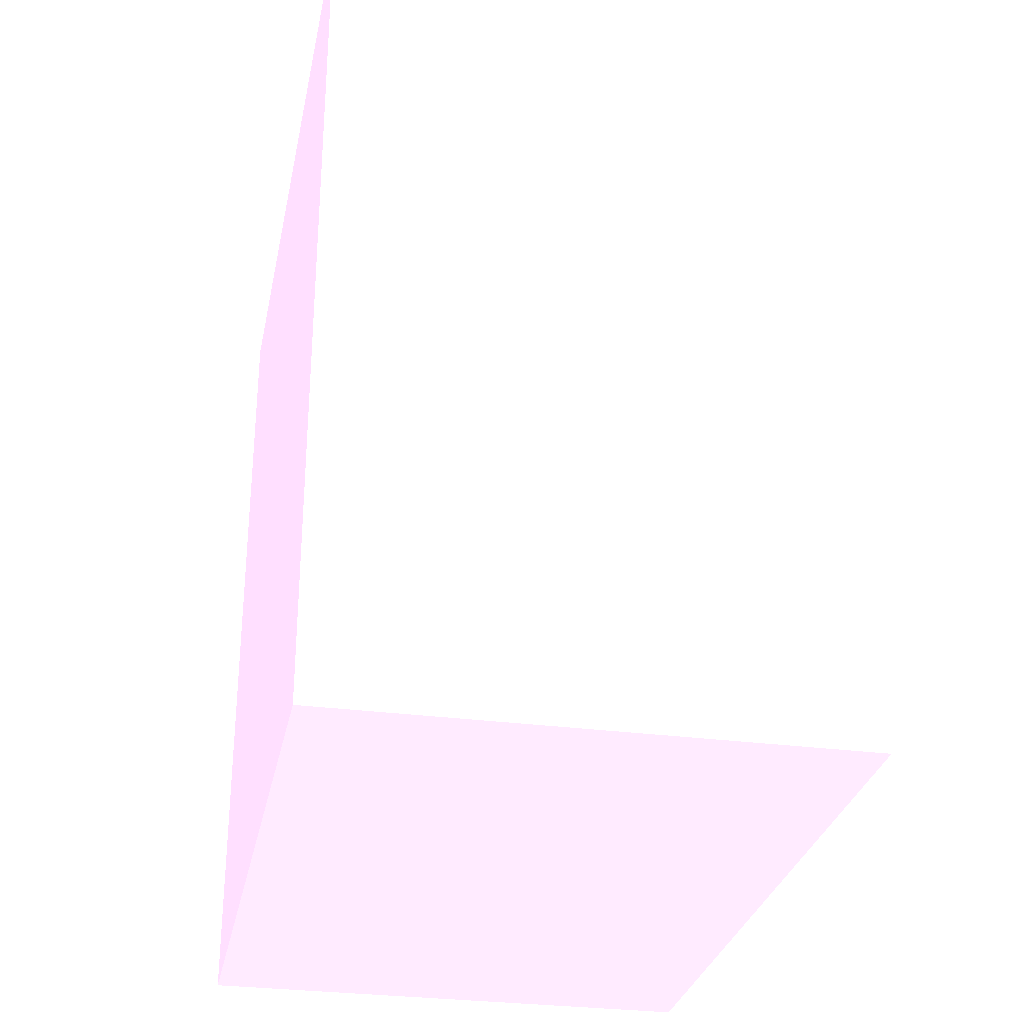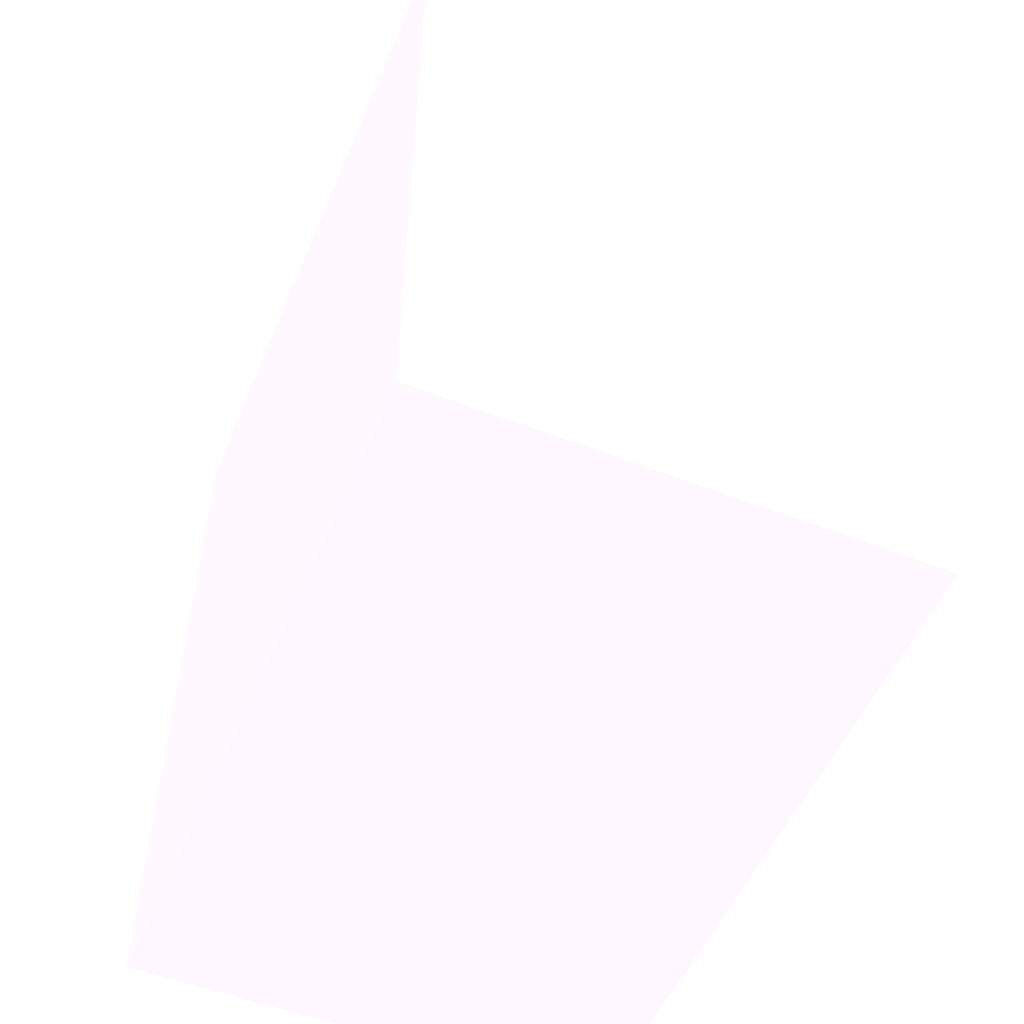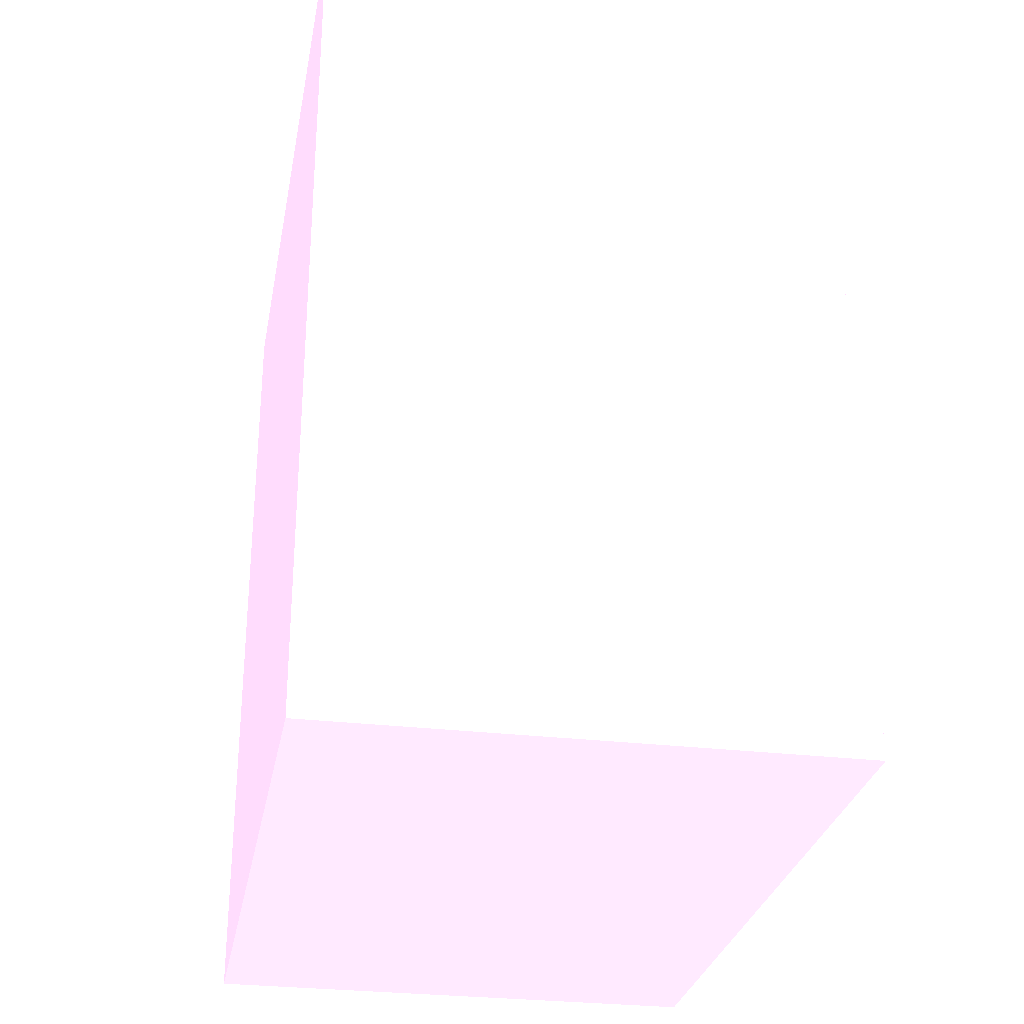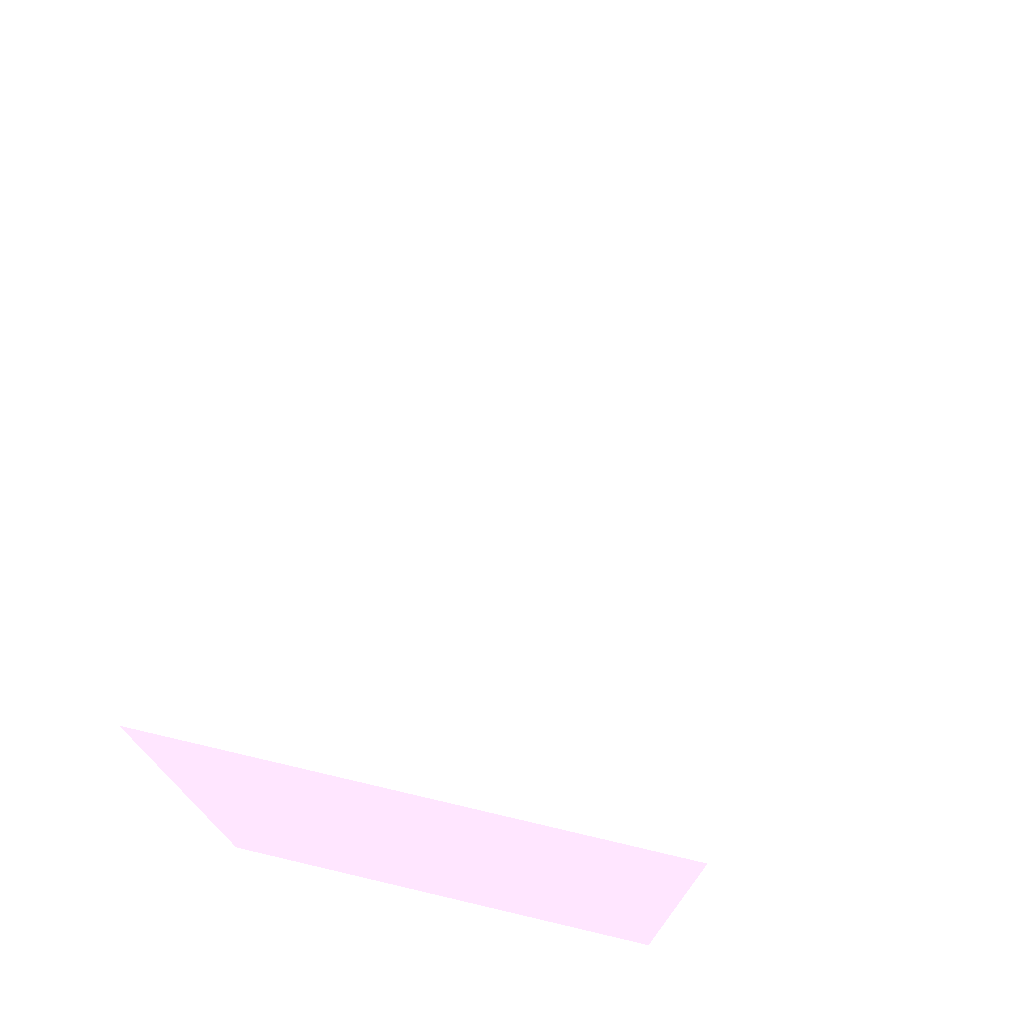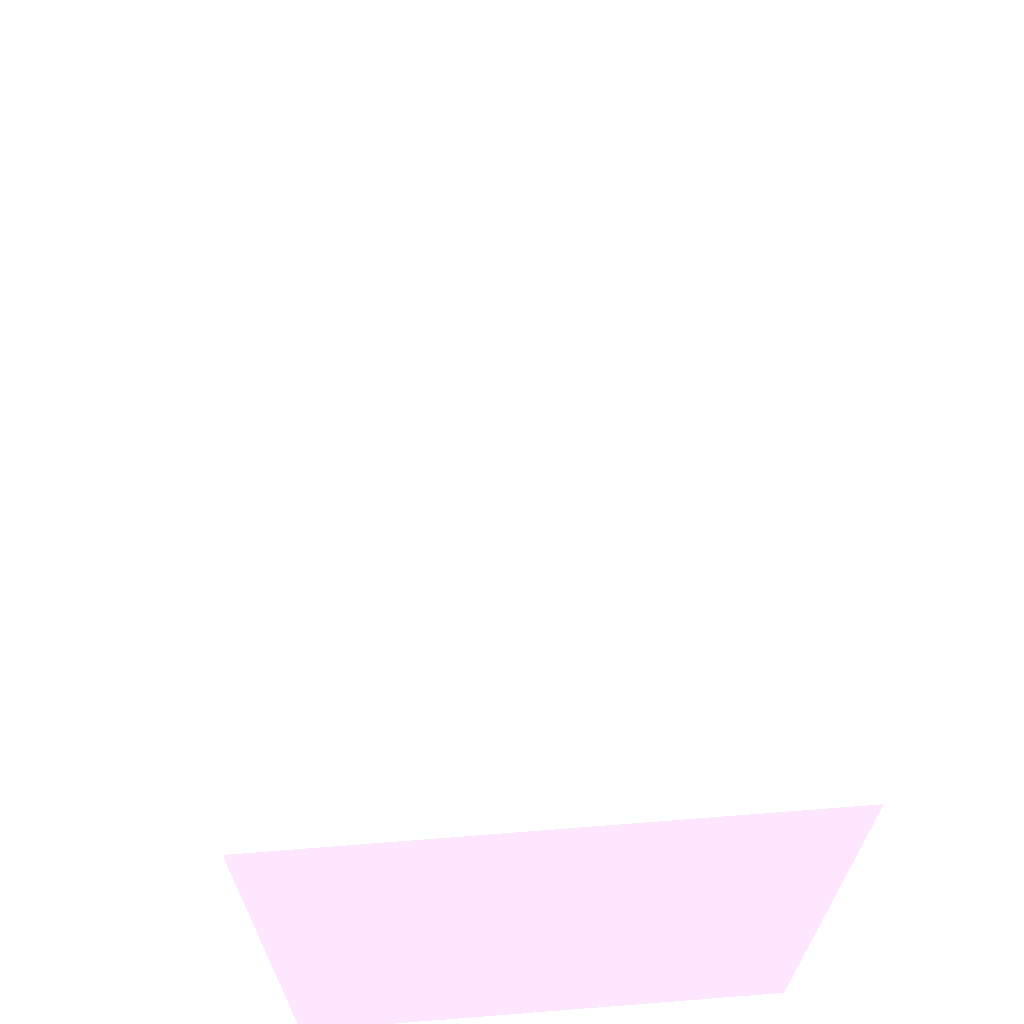
<metadata>
{"format":"obj","ext":"obj","renderer":"f3d","projection":"perspective","resolution":1024,"background":"white","views":[{"elev":-29.7,"azim":168.8,"up":"+Z"},{"elev":-53.2,"azim":157.4,"up":"+Z"},{"elev":-28.7,"azim":-10.3,"up":"+Z"},{"elev":74.4,"azim":-166.8,"up":"+Z"},{"elev":67.8,"azim":-4.5,"up":"+Y"}]}
</metadata>
<code>
v -1.55 -4.02 0.85 0.8962 0.6806 0.7857
v -1.03 -4.02 0.85 0.8962 0.6806 0.7857
v -1.55 -3.26 0.85 0.8962 0.6806 0.7857
v -1.03 -3.26 0.85 0.8962 0.6806 0.7857
v -1.55 -4.02 0 0.8962 0.6806 0.7857
v -1.03 -4.02 0 0.8962 0.6806 0.7857
v -1.55 -3.26 0 0.8962 0.6806 0.7857
v -1.03 -3.26 0 0.8962 0.6806 0.7857
f 1 2 3
f 2 4 3
f 1 3 5
f 3 7 5
f 1 5 2
f 5 6 2
f 2 6 4
f 6 8 4
f 4 8 7
f 7 3 4
f 6 7 8
f 6 5 7

</code>
